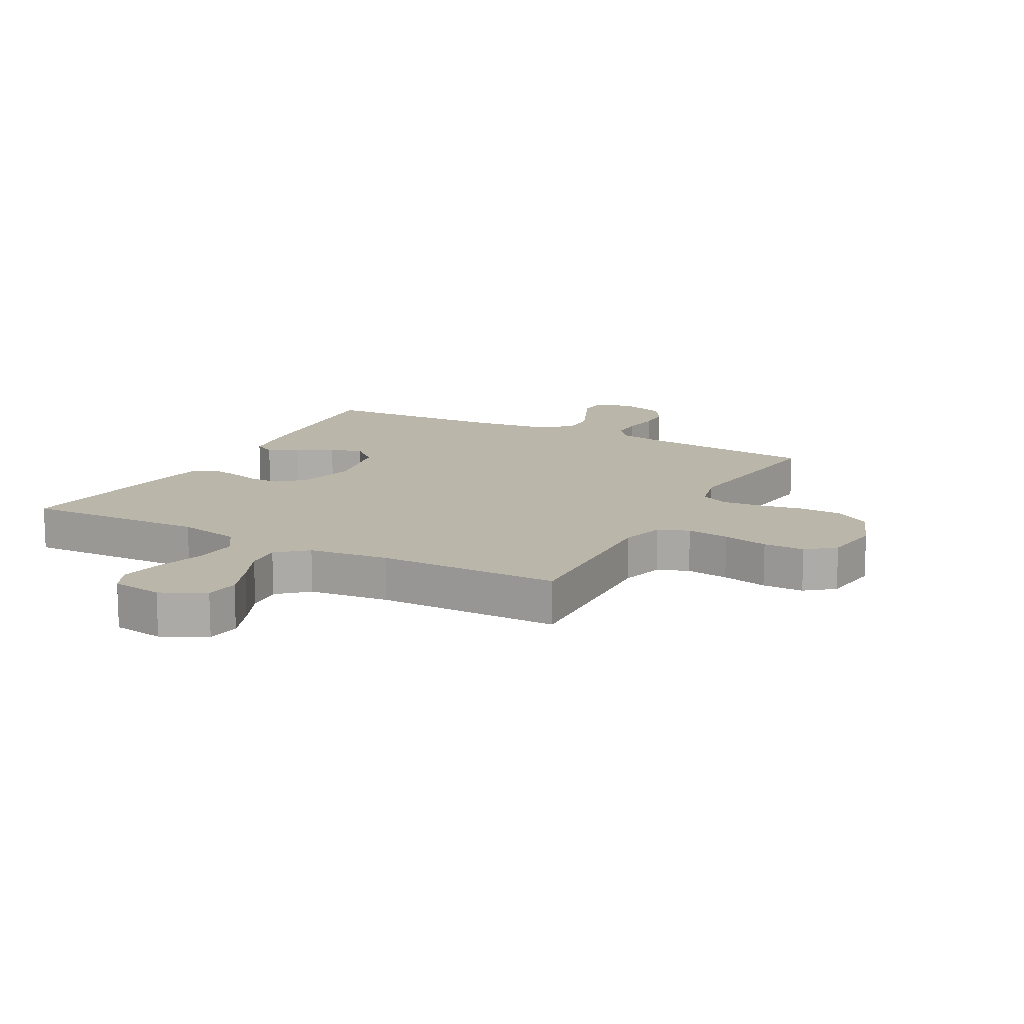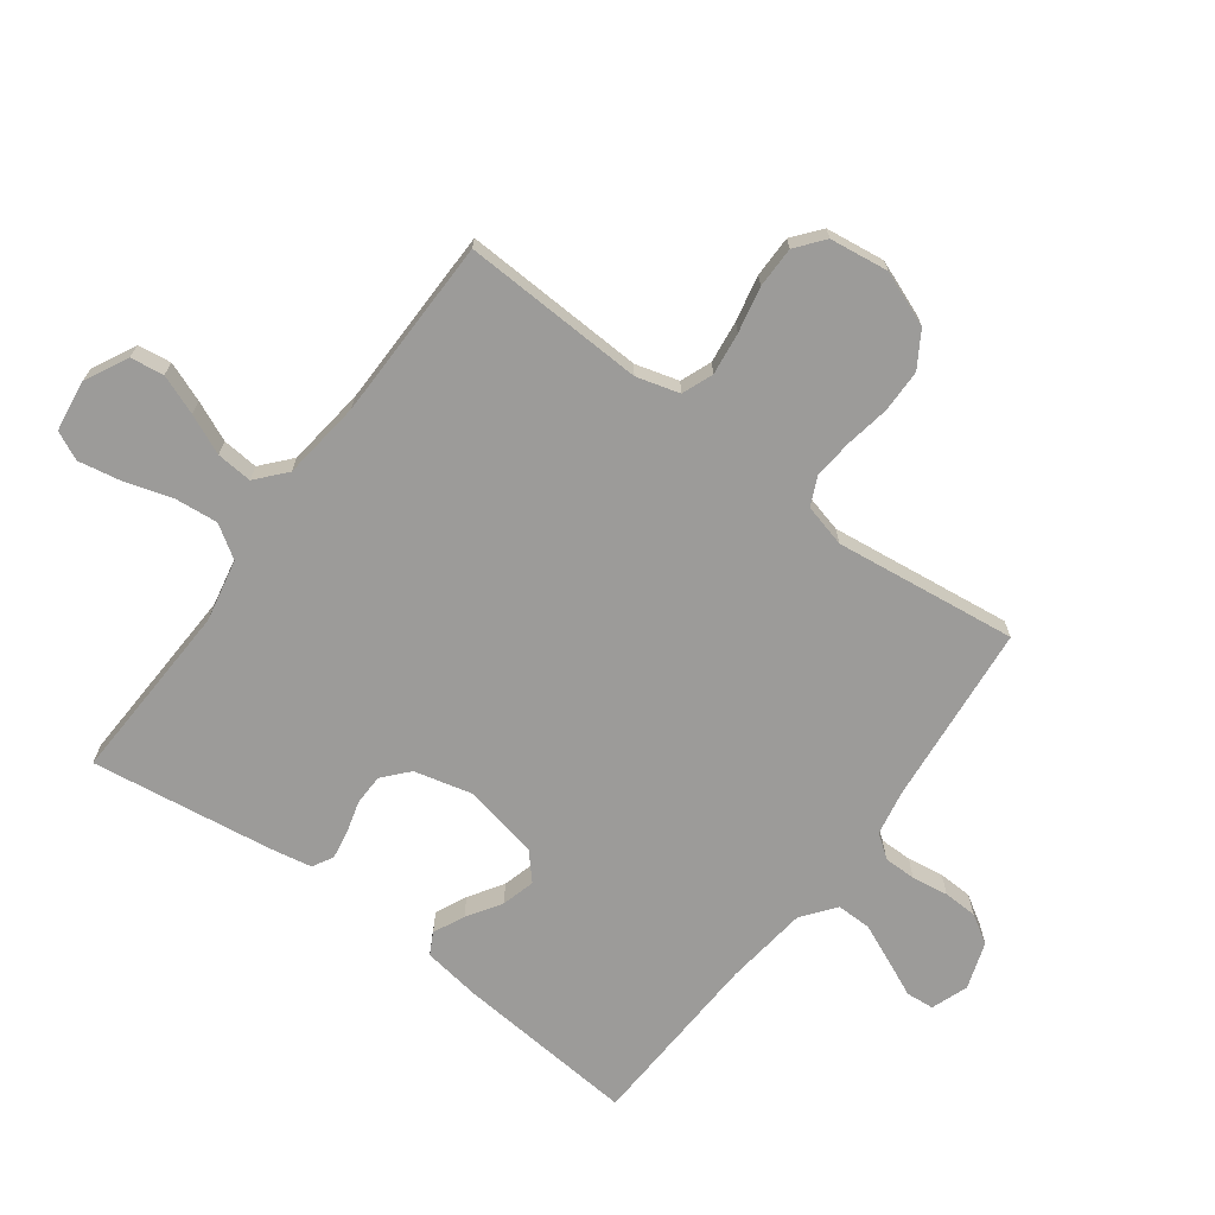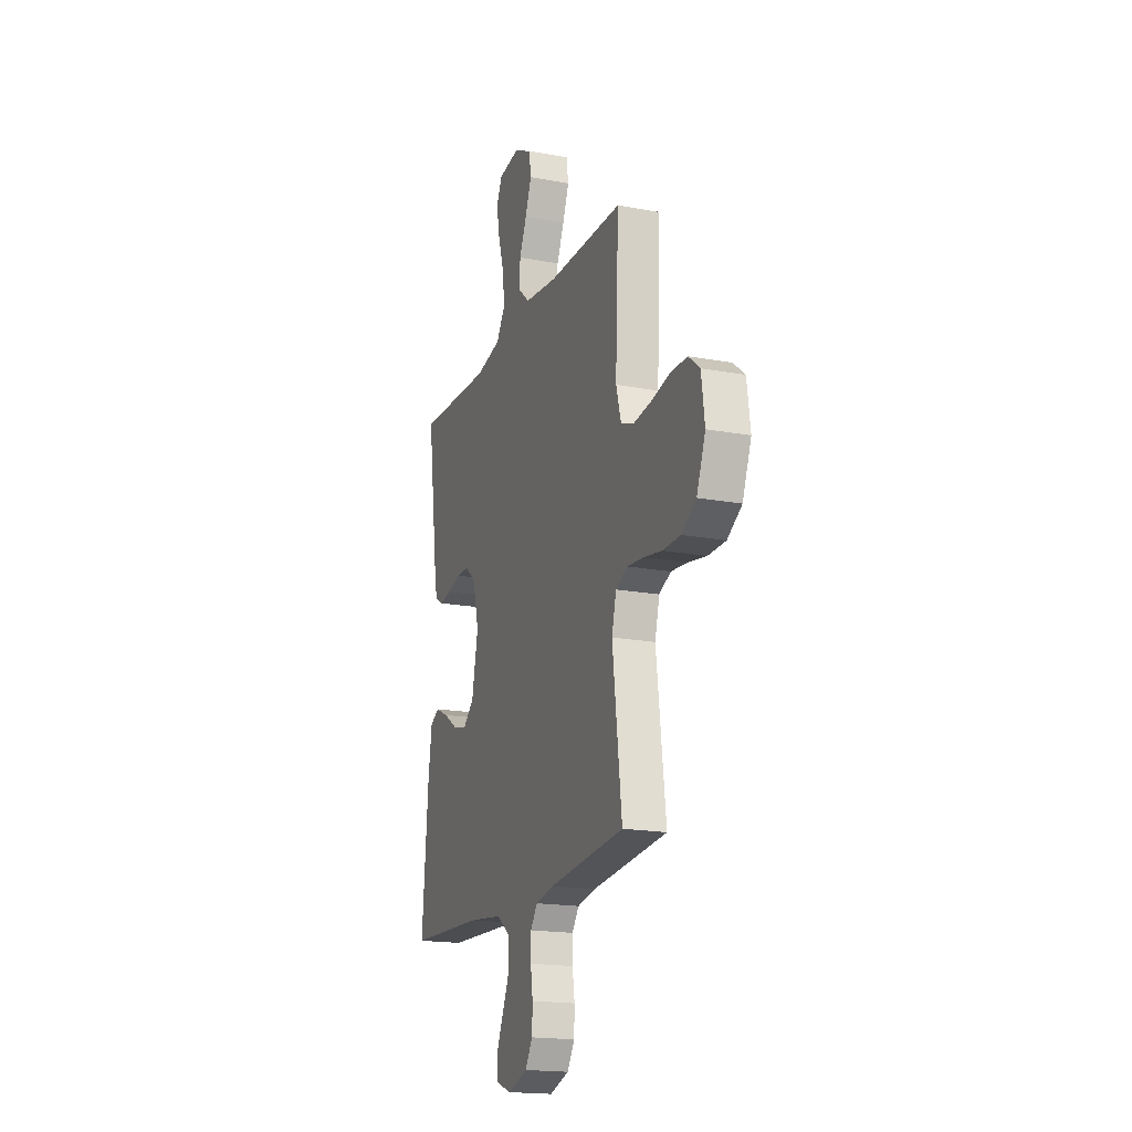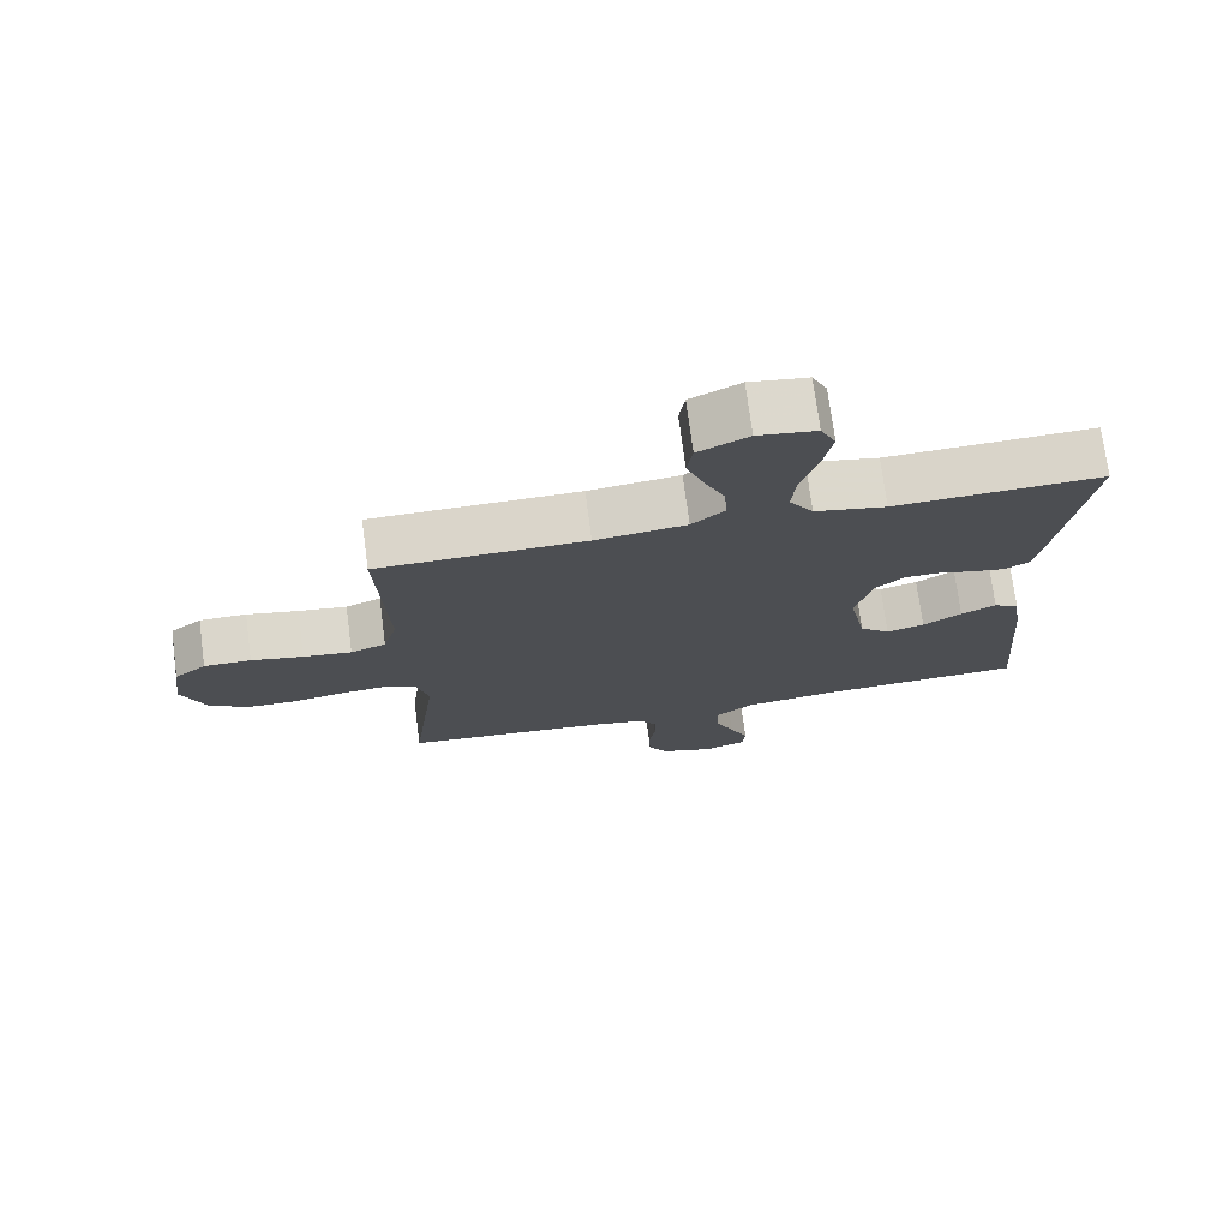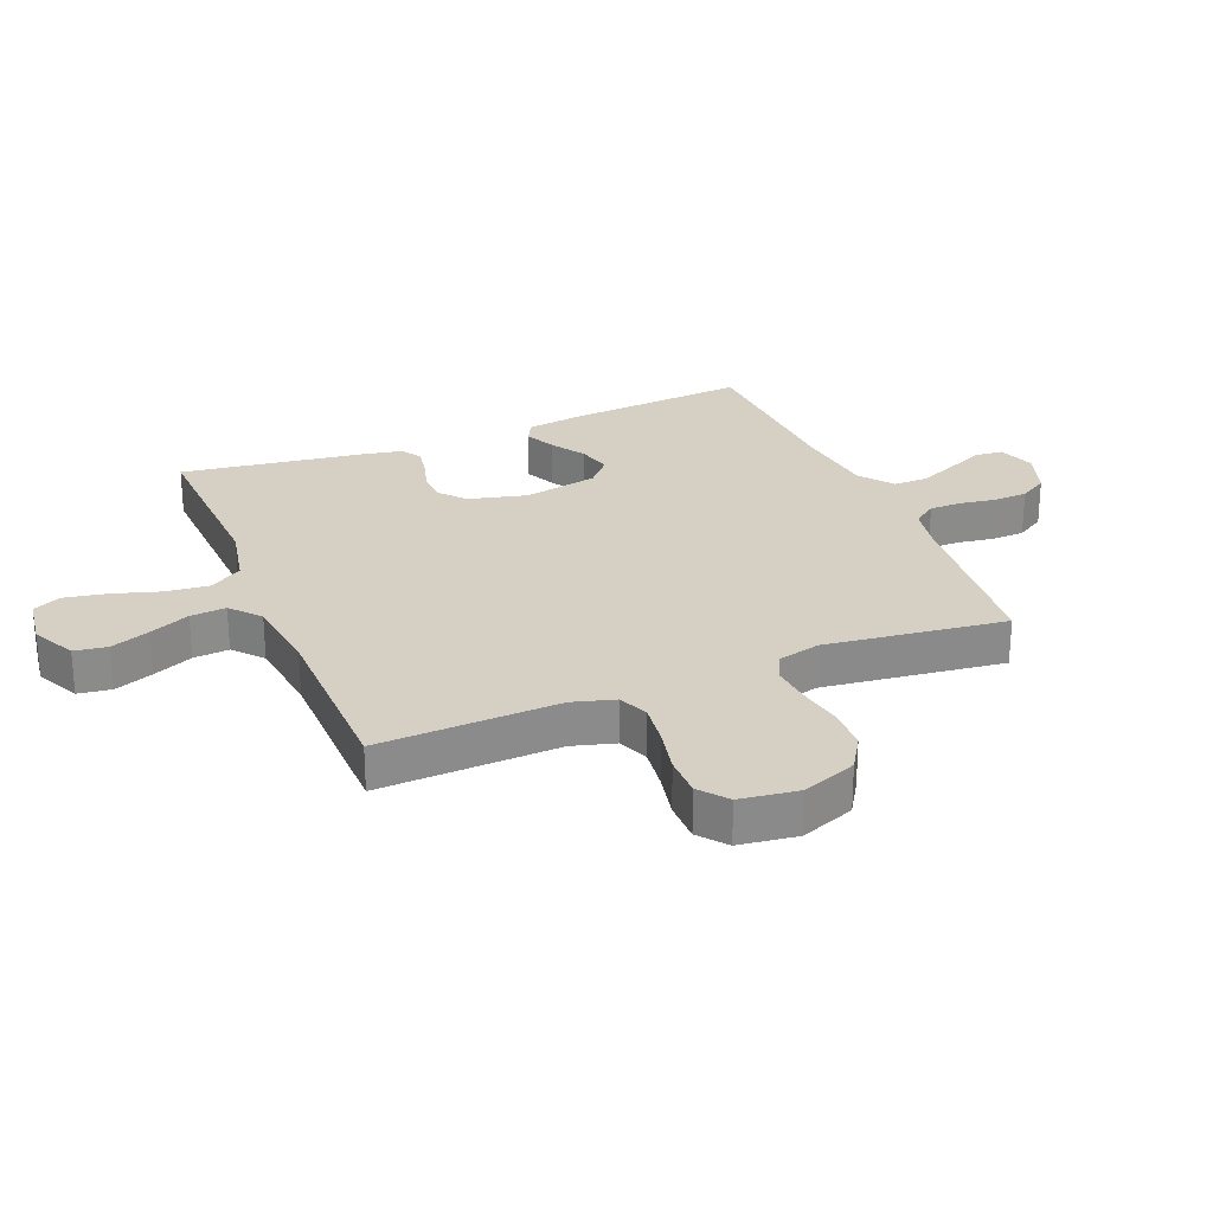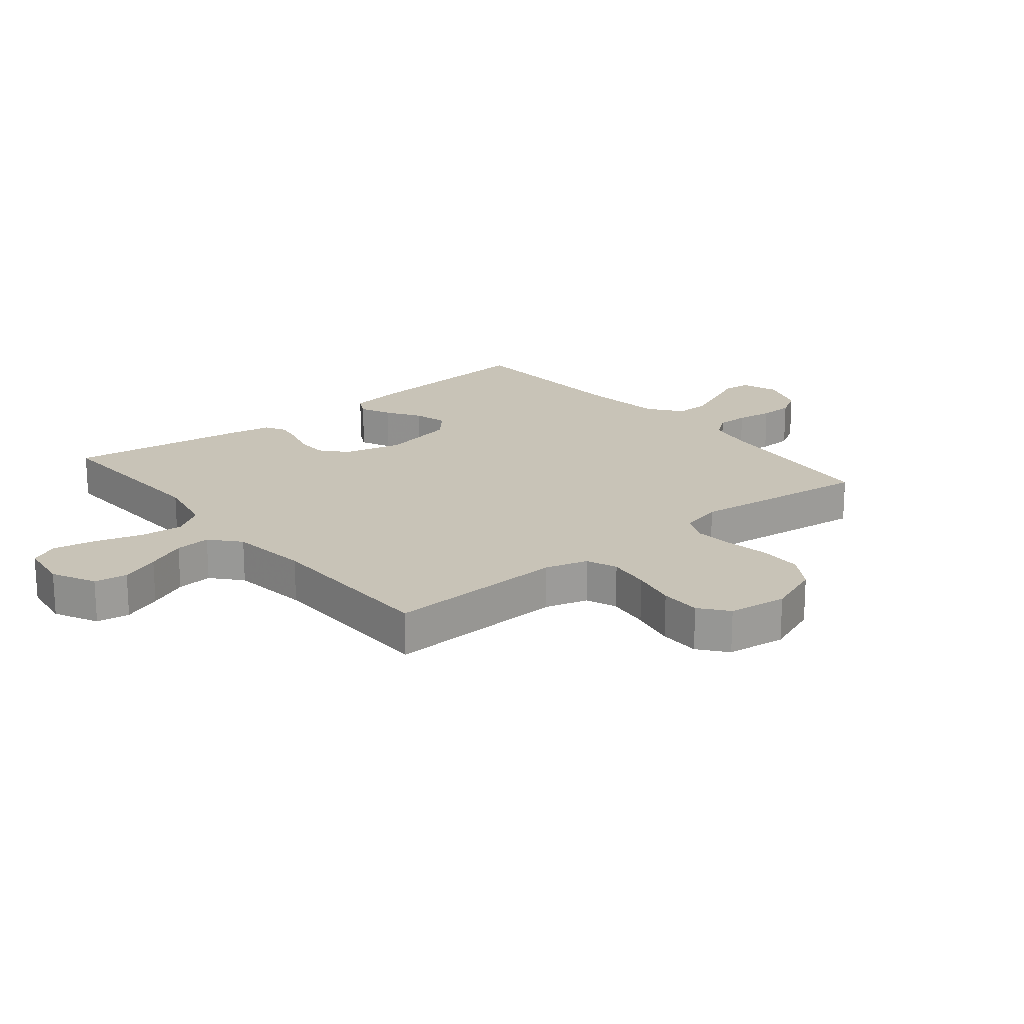
<metadata>
{"format":"obj","ext":"obj","renderer":"f3d","projection":"perspective","resolution":1024,"background":"white","views":[{"elev":13.8,"azim":28.3,"up":"+Y"},{"elev":-69.8,"azim":53.4,"up":"+Y"},{"elev":-18.3,"azim":70.0,"up":"+Z"},{"elev":74.0,"azim":172.5,"up":"+Z"},{"elev":26.4,"azim":67.8,"up":"+Y"},{"elev":19.6,"azim":50.7,"up":"+Y"}]}
</metadata>
<code>
v -0.5 0.07 -0.5
v -0.475 0.07 -0.2
v -0.461 0.07 -0.106
v -0.425 0.07 -0.087
v -0.374 0.07 -0.111
v -0.318 0.07 -0.147
v -0.263 0.07 -0.162
v -0.219 0.07 -0.123
v -0.194 0.07 0
v -0.218 0.07 0.097
v -0.26 0.07 0.134
v -0.311 0.07 0.135
v -0.364 0.07 0.12
v -0.411 0.07 0.112
v -0.445 0.07 0.131
v -0.458 0.07 0.2
v -0.5 0.07 0.5
v -0.2 0.07 0.488
v -0.097 0.07 0.509
v -0.062 0.07 0.563
v -0.069 0.07 0.635
v -0.093 0.07 0.713
v -0.106 0.07 0.783
v -0.084 0.07 0.83
v 0 0.07 0.842
v 0.072 0.07 0.806
v 0.08 0.07 0.751
v 0.055 0.07 0.686
v 0.026 0.07 0.62
v 0.021 0.07 0.561
v 0.069 0.07 0.519
v 0.2 0.07 0.503
v 0.5 0.07 0.5
v 0.487 0.07 0.2
v 0.507 0.07 0.129
v 0.558 0.07 0.109
v 0.628 0.07 0.118
v 0.703 0.07 0.134
v 0.771 0.07 0.134
v 0.817 0.07 0.097
v 0.83 0.07 0
v 0.795 0.07 -0.09
v 0.737 0.07 -0.126
v 0.666 0.07 -0.127
v 0.593 0.07 -0.114
v 0.528 0.07 -0.108
v 0.481 0.07 -0.13
v 0.463 0.07 -0.2
v 0.5 0.07 -0.5
v 0.2 0.07 -0.529
v 0.127 0.07 -0.543
v 0.099 0.07 -0.581
v 0.099 0.07 -0.634
v 0.108 0.07 -0.694
v 0.106 0.07 -0.75
v 0.077 0.07 -0.797
v 0 0.07 -0.823
v -0.061 0.07 -0.801
v -0.065 0.07 -0.755
v -0.038 0.07 -0.695
v -0.01 0.07 -0.631
v -0.009 0.07 -0.573
v -0.063 0.07 -0.531
v -0.2 0.07 -0.514
v -0.5 0 -0.5
v -0.475 0 -0.2
v -0.461 0 -0.106
v -0.425 0 -0.087
v -0.374 0 -0.111
v -0.318 0 -0.147
v -0.263 0 -0.162
v -0.219 0 -0.123
v -0.194 0 0
v -0.218 0 0.097
v -0.26 0 0.134
v -0.311 0 0.135
v -0.364 0 0.12
v -0.411 0 0.112
v -0.445 0 0.131
v -0.458 0 0.2
v -0.5 0 0.5
v -0.2 0 0.488
v -0.097 0 0.509
v -0.062 0 0.563
v -0.069 0 0.635
v -0.093 0 0.713
v -0.106 0 0.783
v -0.084 0 0.83
v 0 0 0.842
v 0.072 0 0.806
v 0.08 0 0.751
v 0.055 0 0.686
v 0.026 0 0.62
v 0.021 0 0.561
v 0.069 0 0.519
v 0.2 0 0.503
v 0.5 0 0.5
v 0.487 0 0.2
v 0.507 0 0.129
v 0.558 0 0.109
v 0.628 0 0.118
v 0.703 0 0.134
v 0.771 0 0.134
v 0.817 0 0.097
v 0.83 0 0
v 0.795 0 -0.09
v 0.737 0 -0.126
v 0.666 0 -0.127
v 0.593 0 -0.114
v 0.528 0 -0.108
v 0.481 0 -0.13
v 0.463 0 -0.2
v 0.5 0 -0.5
v 0.2 0 -0.529
v 0.127 0 -0.543
v 0.099 0 -0.581
v 0.099 0 -0.634
v 0.108 0 -0.694
v 0.106 0 -0.75
v 0.077 0 -0.797
v 0 0 -0.823
v -0.061 0 -0.801
v -0.065 0 -0.755
v -0.038 0 -0.695
v -0.01 0 -0.631
v -0.009 0 -0.573
v -0.063 0 -0.531
v -0.2 0 -0.514
f 57 58 59 60
f 57 60 61
f 56 57 61 62
f 53 54 55 56
f 52 53 56 62
f 48 49 50
f 47 48 50 51
f 42 43 44 45
f 42 45 46
f 41 42 46
f 40 41 46
f 37 38 39 40
f 36 37 40 46
f 35 36 46 47
f 32 33 34
f 31 32 34 35
f 30 31 35 47
f 26 27 28 29
f 24 25 26 29
f 24 29 30
f 21 22 23 24
f 20 21 24 30
f 19 20 30 47
f 15 16 17 18
f 12 13 14 15
f 12 15 18 19
f 3 4 5 6
f 1 2 3 6
f 64 1 6 7
f 63 64 7 8
f 51 52 62 63
f 51 63 8 9
f 47 51 9 10
f 19 47 10 11
f 11 12 19
f 124 123 122 121
f 125 124 121
f 126 125 121 120
f 120 119 118 117
f 126 120 117 116
f 114 113 112
f 115 114 112 111
f 109 108 107 106
f 110 109 106
f 110 106 105
f 110 105 104
f 104 103 102 101
f 110 104 101 100
f 111 110 100 99
f 98 97 96
f 99 98 96 95
f 111 99 95 94
f 93 92 91 90
f 93 90 89 88
f 94 93 88
f 88 87 86 85
f 94 88 85 84
f 111 94 84 83
f 82 81 80 79
f 79 78 77 76
f 83 82 79 76
f 70 69 68 67
f 70 67 66 65
f 71 70 65 128
f 72 71 128 127
f 127 126 116 115
f 73 72 127 115
f 74 73 115 111
f 75 74 111 83
f 83 76 75
f 1 65 66 2
f 2 66 67 3
f 3 67 68 4
f 4 68 69 5
f 5 69 70 6
f 6 70 71 7
f 7 71 72 8
f 8 72 73 9
f 9 73 74 10
f 10 74 75 11
f 11 75 76 12
f 12 76 77 13
f 13 77 78 14
f 14 78 79 15
f 15 79 80 16
f 16 80 81 17
f 17 81 82 18
f 18 82 83 19
f 19 83 84 20
f 20 84 85 21
f 21 85 86 22
f 22 86 87 23
f 23 87 88 24
f 24 88 89 25
f 25 89 90 26
f 26 90 91 27
f 27 91 92 28
f 28 92 93 29
f 29 93 94 30
f 30 94 95 31
f 31 95 96 32
f 32 96 97 33
f 33 97 98 34
f 34 98 99 35
f 35 99 100 36
f 36 100 101 37
f 37 101 102 38
f 38 102 103 39
f 39 103 104 40
f 40 104 105 41
f 41 105 106 42
f 42 106 107 43
f 43 107 108 44
f 44 108 109 45
f 45 109 110 46
f 46 110 111 47
f 47 111 112 48
f 48 112 113 49
f 49 113 114 50
f 50 114 115 51
f 51 115 116 52
f 52 116 117 53
f 53 117 118 54
f 54 118 119 55
f 55 119 120 56
f 56 120 121 57
f 57 121 122 58
f 58 122 123 59
f 59 123 124 60
f 60 124 125 61
f 61 125 126 62
f 62 126 127 63
f 63 127 128 64
f 64 128 65 1

</code>
